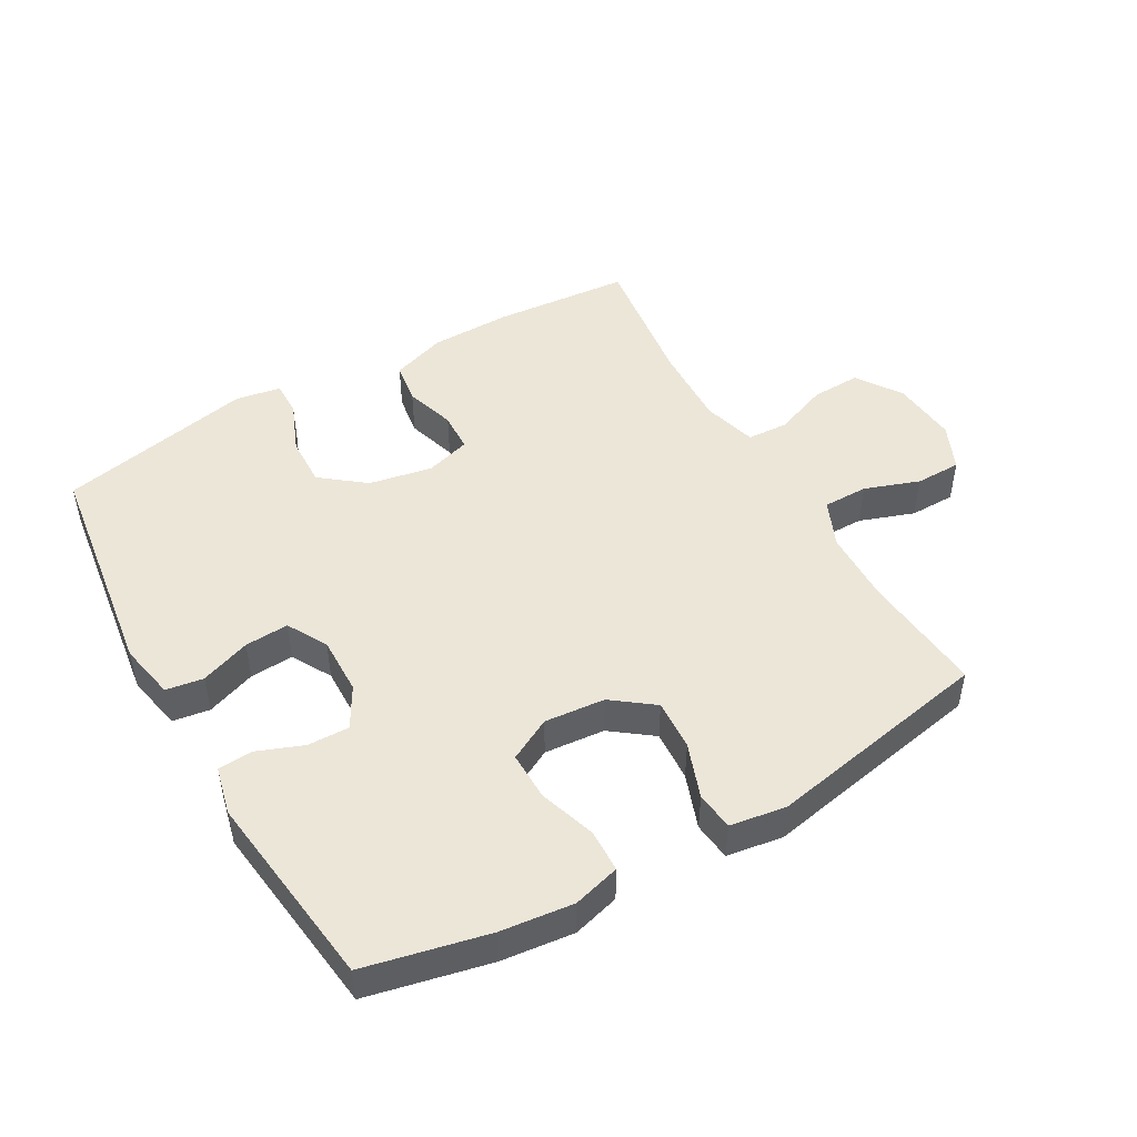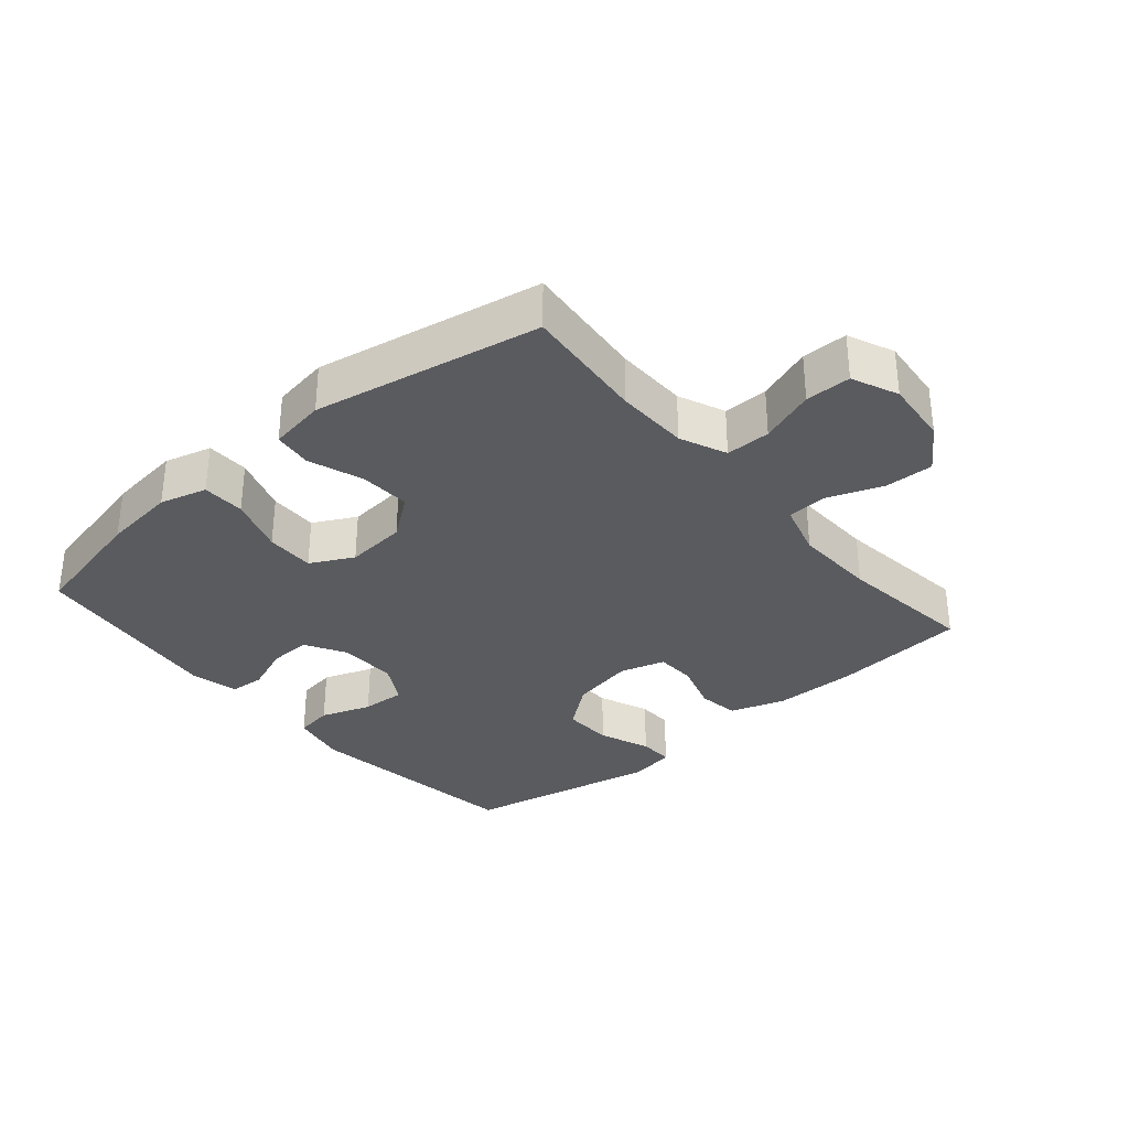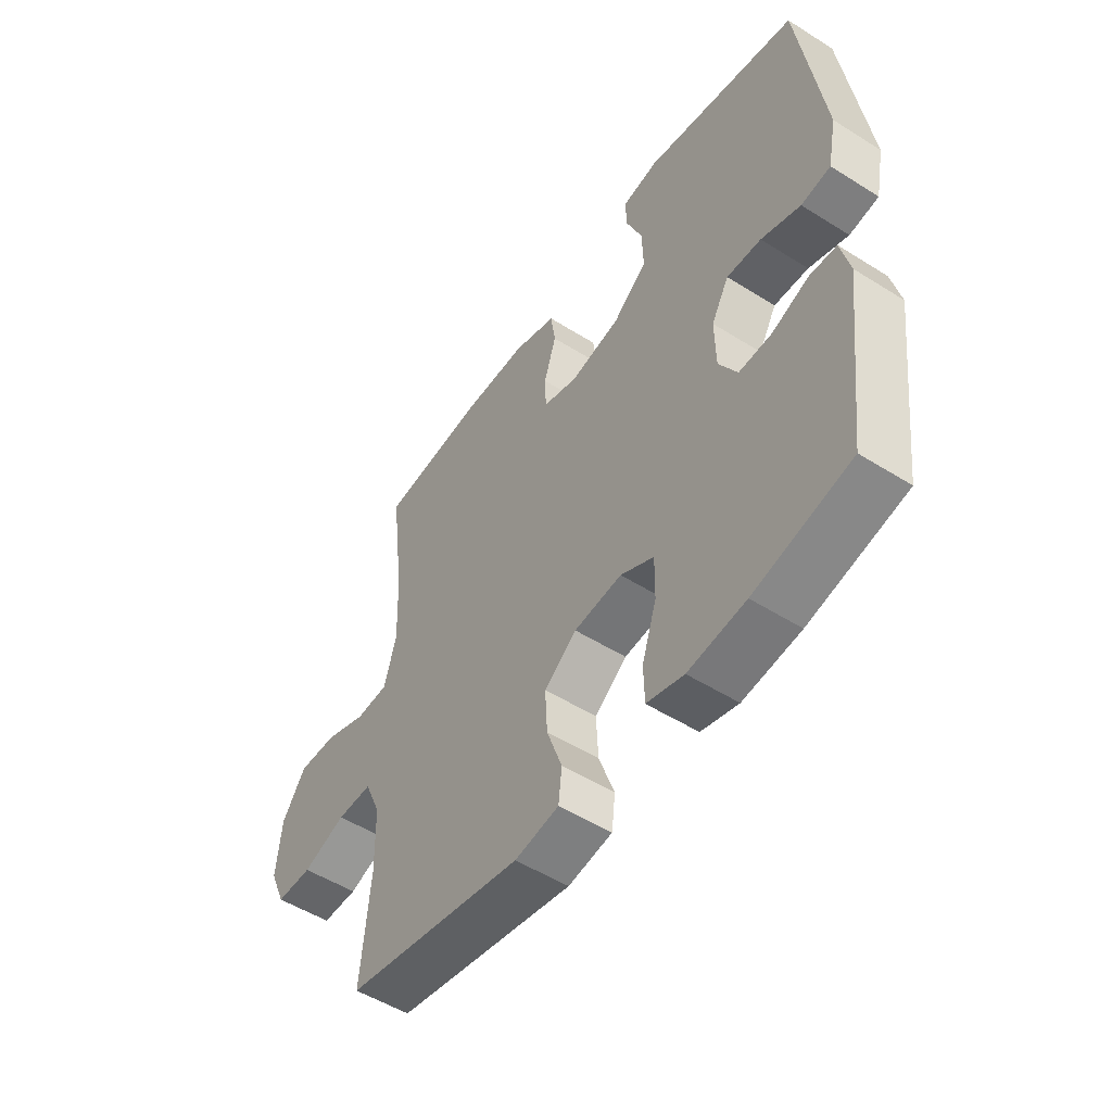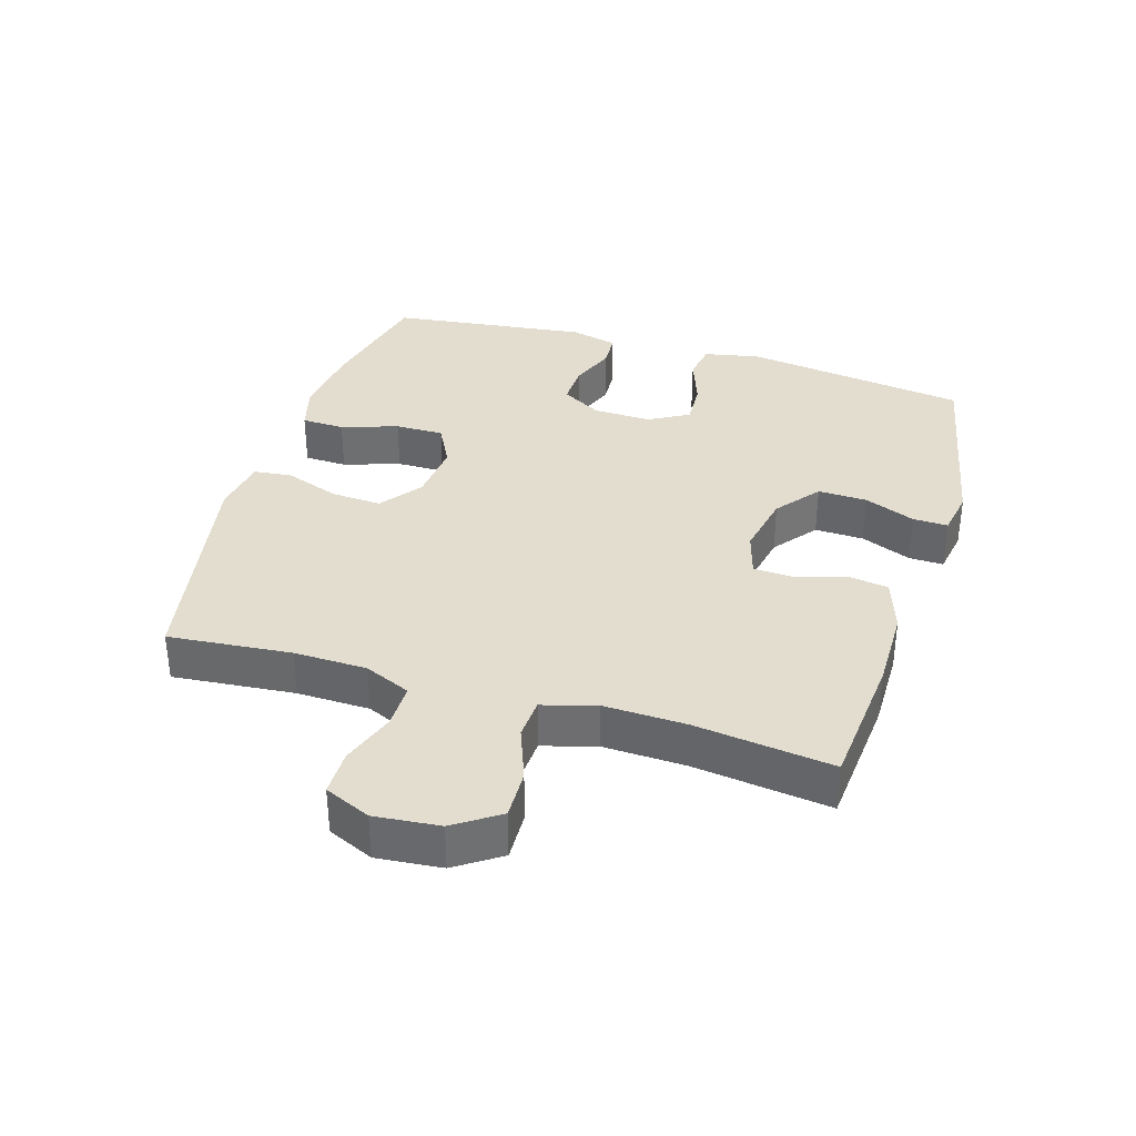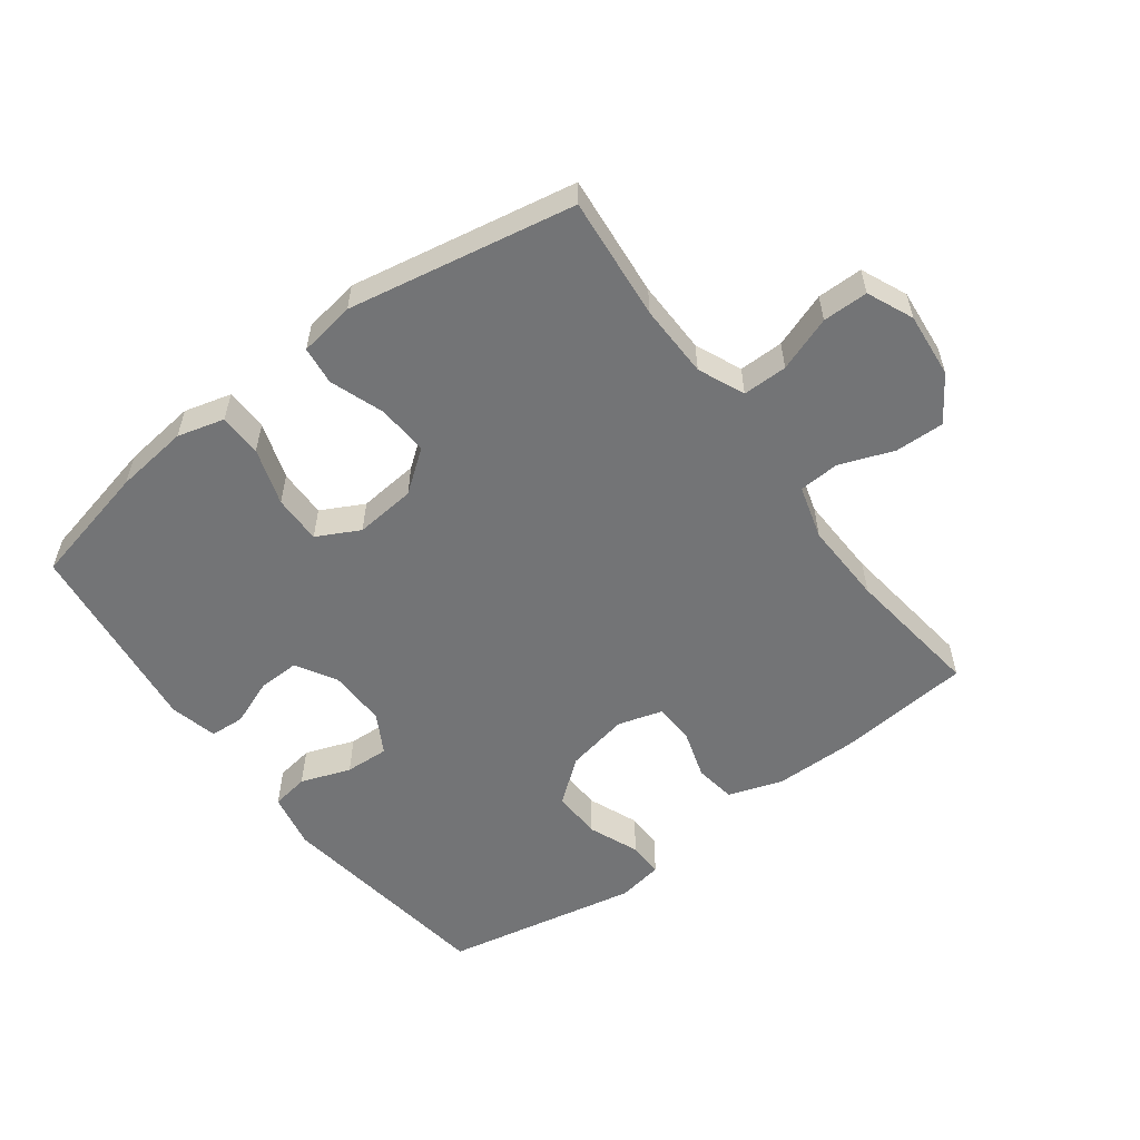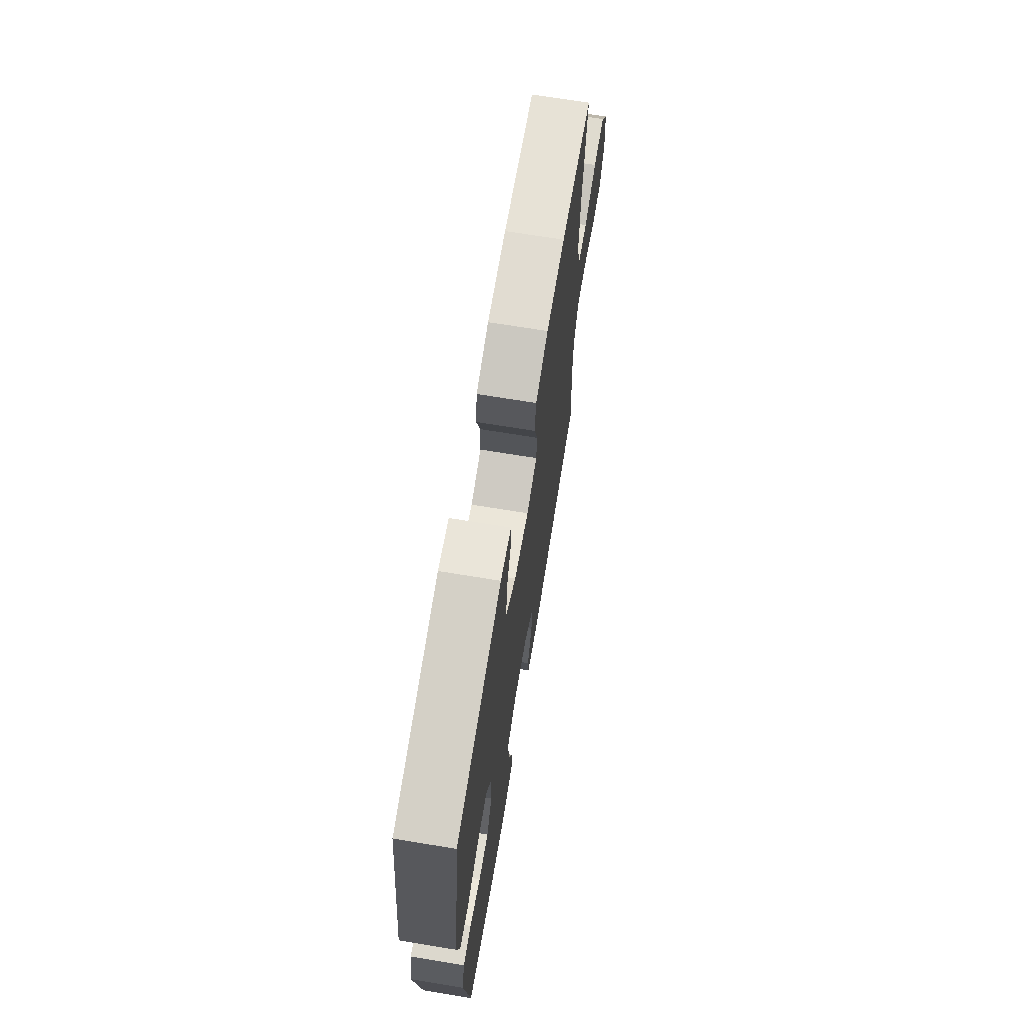
<metadata>
{"format":"obj","ext":"obj","renderer":"f3d","projection":"perspective","resolution":1024,"background":"white","views":[{"elev":48.7,"azim":150.2,"up":"+Y"},{"elev":-33.0,"azim":-139.6,"up":"+Y"},{"elev":-51.8,"azim":55.7,"up":"+Z"},{"elev":35.5,"azim":-73.1,"up":"+Y"},{"elev":-56.2,"azim":-143.2,"up":"+Y"},{"elev":68.6,"azim":99.4,"up":"+Z"}]}
</metadata>
<code>
o path1414
v 0.2269 0.0375 0.5726
v 0.1543 0.0375 0.5601
v 0.1556 0.0375 0.5047
v 0.1881 0.0375 0.4246
v 0.1904 0.0375 0.3461
v 0.1217 0.0375 0.2921
v 0.02168 0.0375 0.2725
v -0.04952 0.0375 0.2936
v -0.05211 0.0375 0.3558
v -0.02739 0.0375 0.4348
v -0.03693 0.0375 0.5
v -0.1232 0.0375 0.5286
v -0.2521 0.0375 0.5296
v -0.466 0.0375 0.5106
v -0.4386 0.0375 0.2925
v -0.4343 0.0375 0.1622
v -0.4587 0.0375 0.07762
v -0.523 0.0375 0.07387
v -0.6077 0.0375 0.1058
v -0.6856 0.0375 0.1083
v -0.7334 0.0375 0.03737
v -0.7432 0.0375 -0.06574
v -0.7113 0.0375 -0.1384
v -0.6394 0.0375 -0.1389
v -0.5527 0.0375 -0.1081
v -0.482 0.0375 -0.1078
v -0.4502 0.0375 -0.1812
v -0.4478 0.0375 -0.2967
v -0.466 0.0375 -0.4913
v -0.108 0.0375 -0.5584
v -0.01936 0.0375 -0.5443
v -0.01237 0.0375 -0.4836
v -0.04312 0.0375 -0.3977
v -0.04764 0.0375 -0.3172
v 0.01749 0.0375 -0.2682
v 0.1134 0.0375 -0.2592
v 0.1806 0.0375 -0.2943
v 0.1797 0.0375 -0.371
v 0.1502 0.0375 -0.4608
v 0.1519 0.0375 -0.5284
v 0.2262 0.0375 -0.5486
v 0.3417 0.0375 -0.5352
v 0.5357 0.0375 -0.4913
v 0.5746 0.0375 -0.1786
v 0.5566 0.0375 -0.1025
v 0.5017 0.0375 -0.09895
v 0.4285 0.0375 -0.1274
v 0.3625 0.0375 -0.1293
v 0.3256 0.0375 -0.06534
v 0.3237 0.0375 0.0266
v 0.3591 0.0375 0.08939
v 0.4285 0.0375 0.08572
v 0.5076 0.0375 0.05761
v 0.5668 0.0375 0.06692
v 0.5846 0.0375 0.156
v 0.5357 0.0375 0.5106
v 0.2269 -0.0375 0.5726
v 0.1543 -0.0375 0.5601
v 0.1556 -0.0375 0.5047
v 0.1881 -0.0375 0.4246
v 0.1904 -0.0375 0.3461
v 0.1217 -0.0375 0.2921
v 0.02168 -0.0375 0.2725
v -0.04952 -0.0375 0.2936
v -0.05211 -0.0375 0.3558
v -0.02739 -0.0375 0.4348
v -0.03693 -0.0375 0.5
v -0.1232 -0.0375 0.5286
v -0.2521 -0.0375 0.5296
v -0.466 -0.0375 0.5106
v -0.4386 -0.0375 0.2925
v -0.4343 -0.0375 0.1622
v -0.4587 -0.0375 0.07762
v -0.523 -0.0375 0.07387
v -0.6077 -0.0375 0.1058
v -0.6856 -0.0375 0.1083
v -0.7334 -0.0375 0.03737
v -0.7432 -0.0375 -0.06574
v -0.7113 -0.0375 -0.1384
v -0.6394 -0.0375 -0.1389
v -0.5527 -0.0375 -0.1081
v -0.482 -0.0375 -0.1078
v -0.4502 -0.0375 -0.1812
v -0.4478 -0.0375 -0.2967
v -0.466 -0.0375 -0.4913
v -0.108 -0.0375 -0.5584
v -0.01936 -0.0375 -0.5443
v -0.01237 -0.0375 -0.4836
v -0.04312 -0.0375 -0.3977
v -0.04764 -0.0375 -0.3172
v 0.01749 -0.0375 -0.2682
v 0.1134 -0.0375 -0.2592
v 0.1806 -0.0375 -0.2943
v 0.1797 -0.0375 -0.371
v 0.1502 -0.0375 -0.4608
v 0.1519 -0.0375 -0.5284
v 0.2262 -0.0375 -0.5486
v 0.3417 -0.0375 -0.5352
v 0.5357 -0.0375 -0.4913
v 0.5746 -0.0375 -0.1786
v 0.5566 -0.0375 -0.1025
v 0.5017 -0.0375 -0.09895
v 0.4285 -0.0375 -0.1274
v 0.3625 -0.0375 -0.1293
v 0.3256 -0.0375 -0.06534
v 0.3237 -0.0375 0.0266
v 0.3591 -0.0375 0.08939
v 0.4285 -0.0375 0.08572
v 0.5076 -0.0375 0.05761
v 0.5668 -0.0375 0.06692
v 0.5846 -0.0375 0.156
v 0.5357 -0.0375 0.5106
v 0.5668 0.0375 0.06692
v 0.5668 0.0375 0.06692
v 0.5846 0.0375 0.156
v 0.5746 0.0375 -0.1786
v 0.5566 0.0375 -0.1025
v 0.5566 0.0375 -0.1025
v 0.5076 0.0375 0.05761
v 0.5017 0.0375 -0.09895
v 0.5357 0.0375 -0.4913
v 0.5357 0.0375 -0.4913
v 0.5357 0.0375 0.5106
v 0.5357 0.0375 0.5106
v 0.4285 0.0375 0.08572
v 0.4285 0.0375 -0.1274
v 0.3417 0.0375 -0.5352
v 0.3591 0.0375 0.08939
v 0.3591 0.0375 0.08939
v 0.3625 0.0375 -0.1293
v 0.3625 0.0375 -0.1293
v 0.3256 0.0375 -0.06534
v 0.3237 0.0375 0.0266
v 0.2269 0.0375 0.5726
v 0.2262 0.0375 -0.5486
v 0.1543 0.0375 0.5601
v 0.1543 0.0375 0.5601
v 0.1519 0.0375 -0.5284
v 0.1519 0.0375 -0.5284
v 0.1881 0.0375 0.4246
v 0.1904 0.0375 0.3461
v 0.1806 0.0375 -0.2943
v 0.1806 0.0375 -0.2943
v 0.1797 0.0375 -0.371
v 0.1217 0.0375 0.2921
v 0.1556 0.0375 0.5047
v 0.1134 0.0375 -0.2592
v 0.1502 0.0375 -0.4608
v 0.02168 0.0375 0.2725
v 0.01749 0.0375 -0.2682
v -0.04952 0.0375 0.2936
v -0.04952 0.0375 0.2936
v -0.04764 0.0375 -0.3172
v -0.01936 0.0375 -0.5443
v -0.01936 0.0375 -0.5443
v -0.01237 0.0375 -0.4836
v -0.04312 0.0375 -0.3977
v -0.108 0.0375 -0.5584
v -0.05211 0.0375 0.3558
v -0.02739 0.0375 0.4348
v -0.03693 0.0375 0.5
v -0.03693 0.0375 0.5
v -0.1232 0.0375 0.5286
v -0.2521 0.0375 0.5296
v -0.466 0.0375 -0.4913
v -0.466 0.0375 -0.4913
v -0.4478 0.0375 -0.2967
v -0.4502 0.0375 -0.1812
v -0.4343 0.0375 0.1622
v -0.4587 0.0375 0.07762
v -0.4587 0.0375 0.07762
v -0.4386 0.0375 0.2925
v -0.466 0.0375 0.5106
v -0.466 0.0375 0.5106
v -0.482 0.0375 -0.1078
v -0.482 0.0375 -0.1078
v -0.523 0.0375 0.07387
v -0.5527 0.0375 -0.1081
v -0.6077 0.0375 0.1058
v -0.6394 0.0375 -0.1389
v -0.6856 0.0375 0.1083
v -0.7113 0.0375 -0.1384
v -0.7113 0.0375 -0.1384
v -0.7334 0.0375 0.03737
v -0.7432 0.0375 -0.06574
v 0.5668 -0.0375 0.06692
v 0.5668 -0.0375 0.06692
v 0.5846 -0.0375 0.156
v 0.5746 -0.0375 -0.1786
v 0.5566 -0.0375 -0.1025
v 0.5566 -0.0375 -0.1025
v 0.5076 -0.0375 0.05761
v 0.5017 -0.0375 -0.09895
v 0.5357 -0.0375 -0.4913
v 0.5357 -0.0375 -0.4913
v 0.5357 -0.0375 0.5106
v 0.5357 -0.0375 0.5106
v 0.4285 -0.0375 0.08572
v 0.4285 -0.0375 -0.1274
v 0.3417 -0.0375 -0.5352
v 0.3591 -0.0375 0.08939
v 0.3591 -0.0375 0.08939
v 0.3625 -0.0375 -0.1293
v 0.3625 -0.0375 -0.1293
v 0.3256 -0.0375 -0.06534
v 0.3237 -0.0375 0.0266
v 0.2269 -0.0375 0.5726
v 0.2262 -0.0375 -0.5486
v 0.1543 -0.0375 0.5601
v 0.1543 -0.0375 0.5601
v 0.1519 -0.0375 -0.5284
v 0.1519 -0.0375 -0.5284
v 0.1881 -0.0375 0.4246
v 0.1904 -0.0375 0.3461
v 0.1806 -0.0375 -0.2943
v 0.1806 -0.0375 -0.2943
v 0.1797 -0.0375 -0.371
v 0.1217 -0.0375 0.2921
v 0.1556 -0.0375 0.5047
v 0.1134 -0.0375 -0.2592
v 0.1502 -0.0375 -0.4608
v 0.02168 -0.0375 0.2725
v 0.01749 -0.0375 -0.2682
v -0.04952 -0.0375 0.2936
v -0.04952 -0.0375 0.2936
v -0.04764 -0.0375 -0.3172
v -0.01936 -0.0375 -0.5443
v -0.01936 -0.0375 -0.5443
v -0.01237 -0.0375 -0.4836
v -0.04312 -0.0375 -0.3977
v -0.108 -0.0375 -0.5584
v -0.05211 -0.0375 0.3558
v -0.02739 -0.0375 0.4348
v -0.03693 -0.0375 0.5
v -0.03693 -0.0375 0.5
v -0.1232 -0.0375 0.5286
v -0.2521 -0.0375 0.5296
v -0.466 -0.0375 -0.4913
v -0.466 -0.0375 -0.4913
v -0.4478 -0.0375 -0.2967
v -0.4502 -0.0375 -0.1812
v -0.4343 -0.0375 0.1622
v -0.4587 -0.0375 0.07762
v -0.4587 -0.0375 0.07762
v -0.4386 -0.0375 0.2925
v -0.466 -0.0375 0.5106
v -0.466 -0.0375 0.5106
v -0.482 -0.0375 -0.1078
v -0.482 -0.0375 -0.1078
v -0.523 -0.0375 0.07387
v -0.5527 -0.0375 -0.1081
v -0.6077 -0.0375 0.1058
v -0.6394 -0.0375 -0.1389
v -0.6856 -0.0375 0.1083
v -0.7113 -0.0375 -0.1384
v -0.7113 -0.0375 -0.1384
v -0.7334 -0.0375 0.03737
v -0.7432 -0.0375 -0.06574
f 201 218 206
f 254 257 252
f 229 231 227
f 199 189 193
f 251 248 250
f 245 237 246
f 217 200 215
f 188 192 186
f 213 207 219
f 241 223 243
f 189 199 194
f 224 223 222
f 221 208 217
f 240 226 241
f 230 231 229
f 231 230 240
f 220 206 222
f 242 224 245
f 231 240 238
f 257 251 252
f 213 196 207
f 220 205 206
f 188 198 192
f 223 220 222
f 214 196 213
f 215 203 205
f 258 253 257
f 237 232 236
f 215 205 220
f 245 232 237
f 236 233 234
f 241 226 223
f 196 198 188
f 243 223 224
f 218 201 214
f 214 201 198
f 203 215 200
f 243 224 242
f 219 207 209
f 214 198 196
f 248 241 243
f 211 208 221
f 190 193 189
f 250 248 243
f 251 257 253
f 224 232 245
f 255 253 258
f 252 251 250
f 226 240 230
f 232 233 236
f 208 200 217
f 222 206 218
f 194 203 200
f 203 194 199
f 114 55 111 187
f 44 118 191 100
f 53 54 110 109
f 45 46 102 101
f 122 44 100 195
f 55 124 197 111
f 52 53 109 108
f 46 47 103 102
f 42 43 99 98
f 129 52 108 202
f 47 131 204 103
f 48 49 105 104
f 50 51 107 106
f 56 1 57 112
f 41 42 98 97
f 49 50 106 105
f 1 137 210 57
f 139 41 97 212
f 4 5 61 60
f 143 38 94 216
f 5 6 62 61
f 3 4 60 59
f 2 3 59 58
f 36 37 93 92
f 39 40 96 95
f 38 39 95 94
f 6 7 63 62
f 35 36 92 91
f 7 152 225 63
f 34 35 91 90
f 155 32 88 228
f 32 33 89 88
f 30 31 87 86
f 9 10 66 65
f 10 162 235 66
f 11 12 68 67
f 33 34 90 89
f 8 9 65 64
f 12 13 69 68
f 166 30 86 239
f 28 29 85 84
f 27 28 84 83
f 16 171 244 72
f 15 16 72 71
f 174 15 71 247
f 13 14 70 69
f 176 27 83 249
f 17 18 74 73
f 25 26 82 81
f 18 19 75 74
f 24 25 81 80
f 19 20 76 75
f 183 24 80 256
f 20 21 77 76
f 22 23 79 78
f 21 22 78 77
f 128 133 145
f 181 179 184
f 156 154 158
f 126 120 116
f 178 177 175
f 172 173 164
f 144 142 127
f 115 113 119
f 140 146 134
f 168 170 150
f 116 121 126
f 151 149 150
f 148 144 135
f 167 168 153
f 157 156 158
f 158 167 157
f 147 149 133
f 169 172 151
f 158 165 167
f 184 179 178
f 140 134 123
f 147 133 132
f 115 119 125
f 150 149 147
f 141 140 123
f 142 132 130
f 185 184 180
f 164 163 159
f 142 147 132
f 172 164 159
f 163 161 160
f 168 150 153
f 123 115 125
f 170 151 150
f 145 141 128
f 141 125 128
f 130 127 142
f 170 169 151
f 146 136 134
f 141 123 125
f 175 170 168
f 138 148 135
f 117 116 120
f 177 170 175
f 178 180 184
f 151 172 159
f 182 185 180
f 179 177 178
f 153 157 167
f 159 163 160
f 135 144 127
f 149 145 133
f 121 127 130
f 130 126 121

</code>
